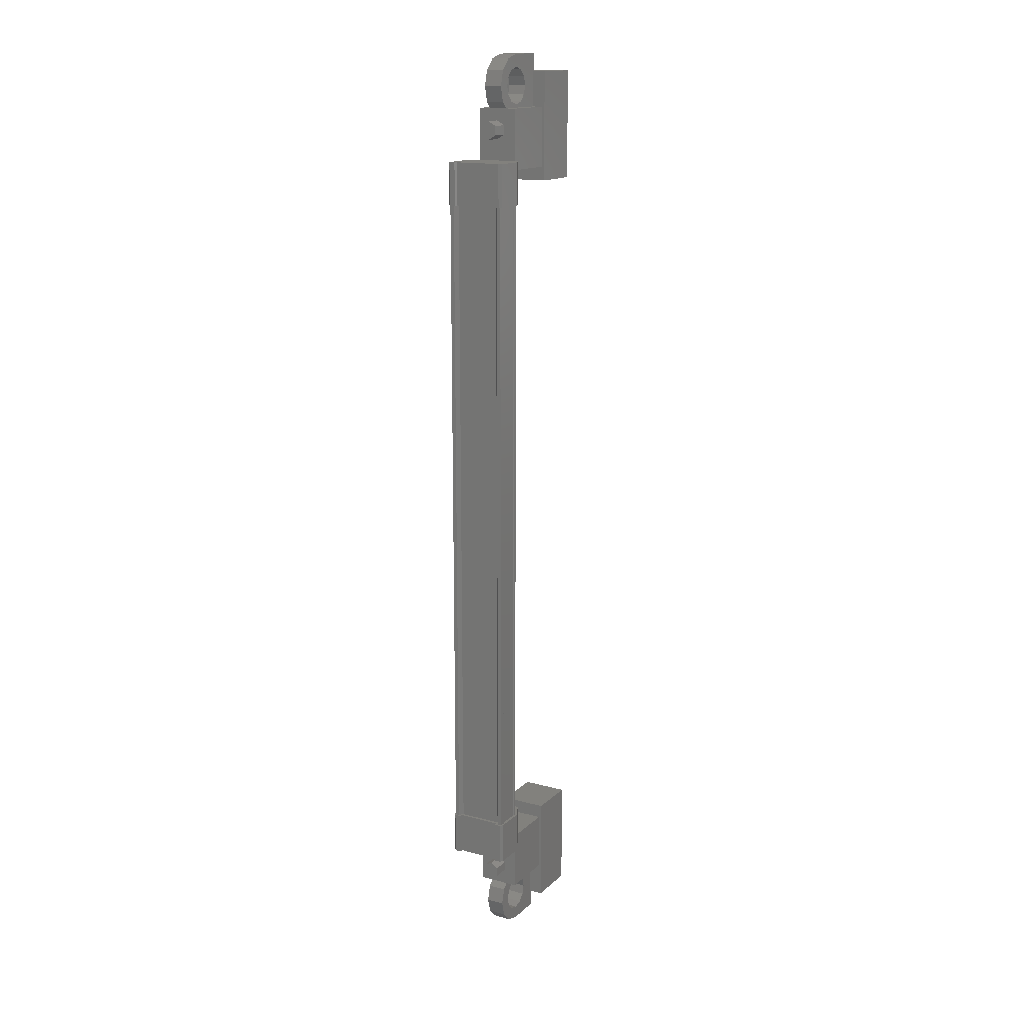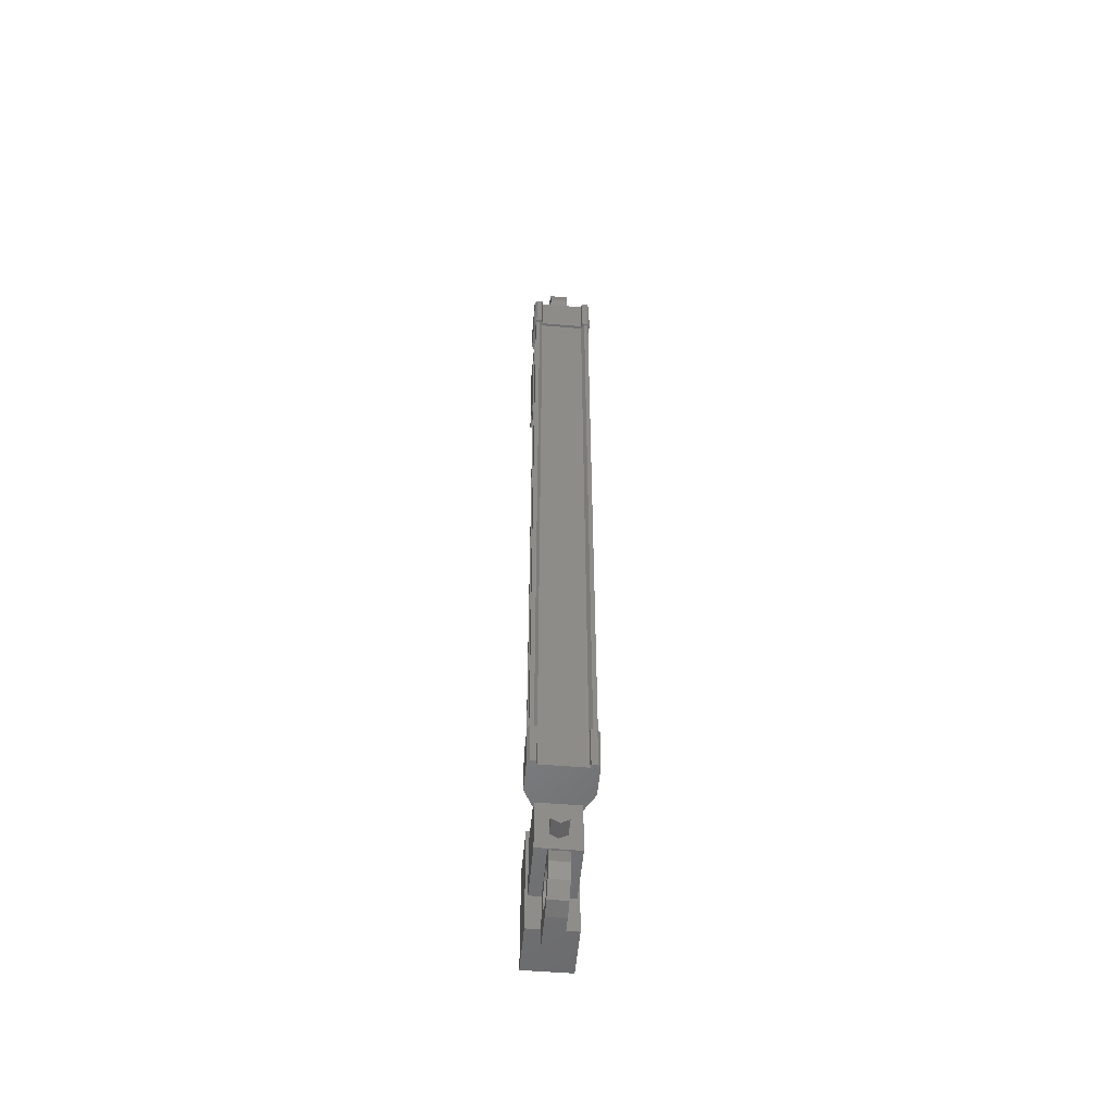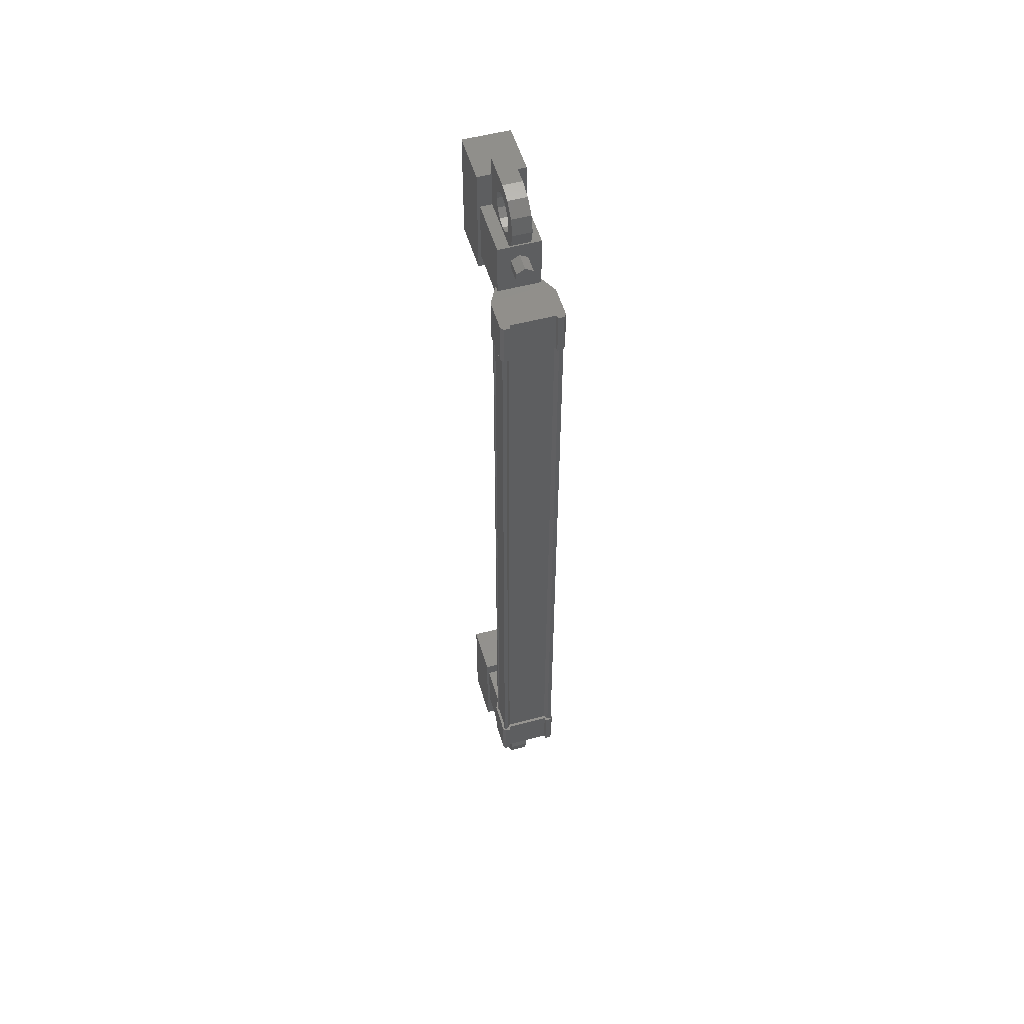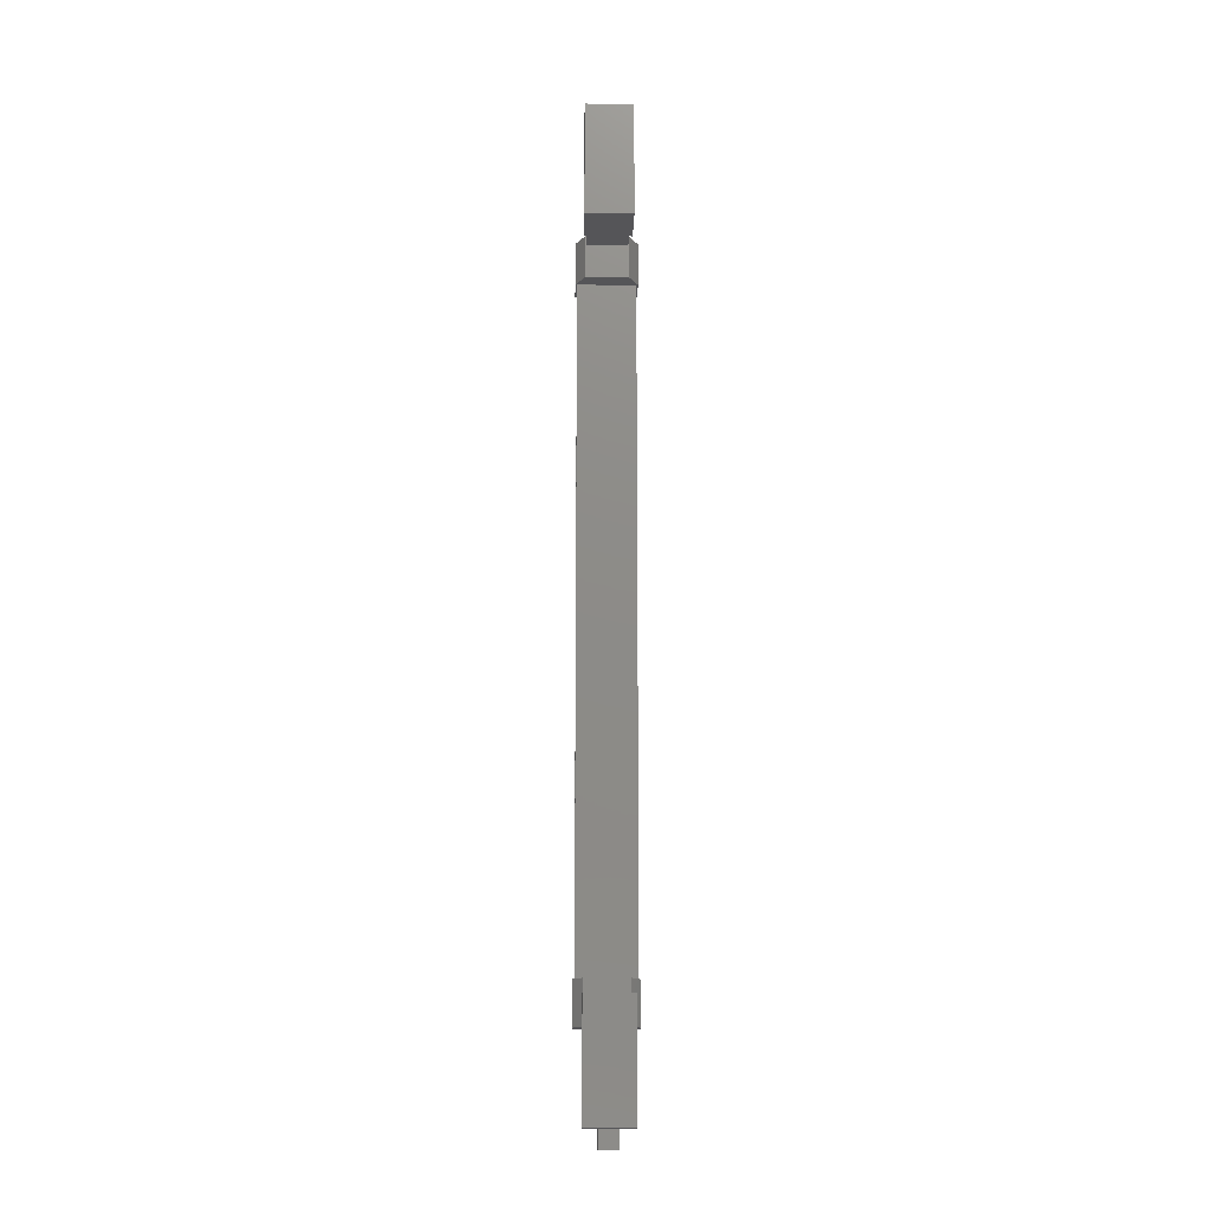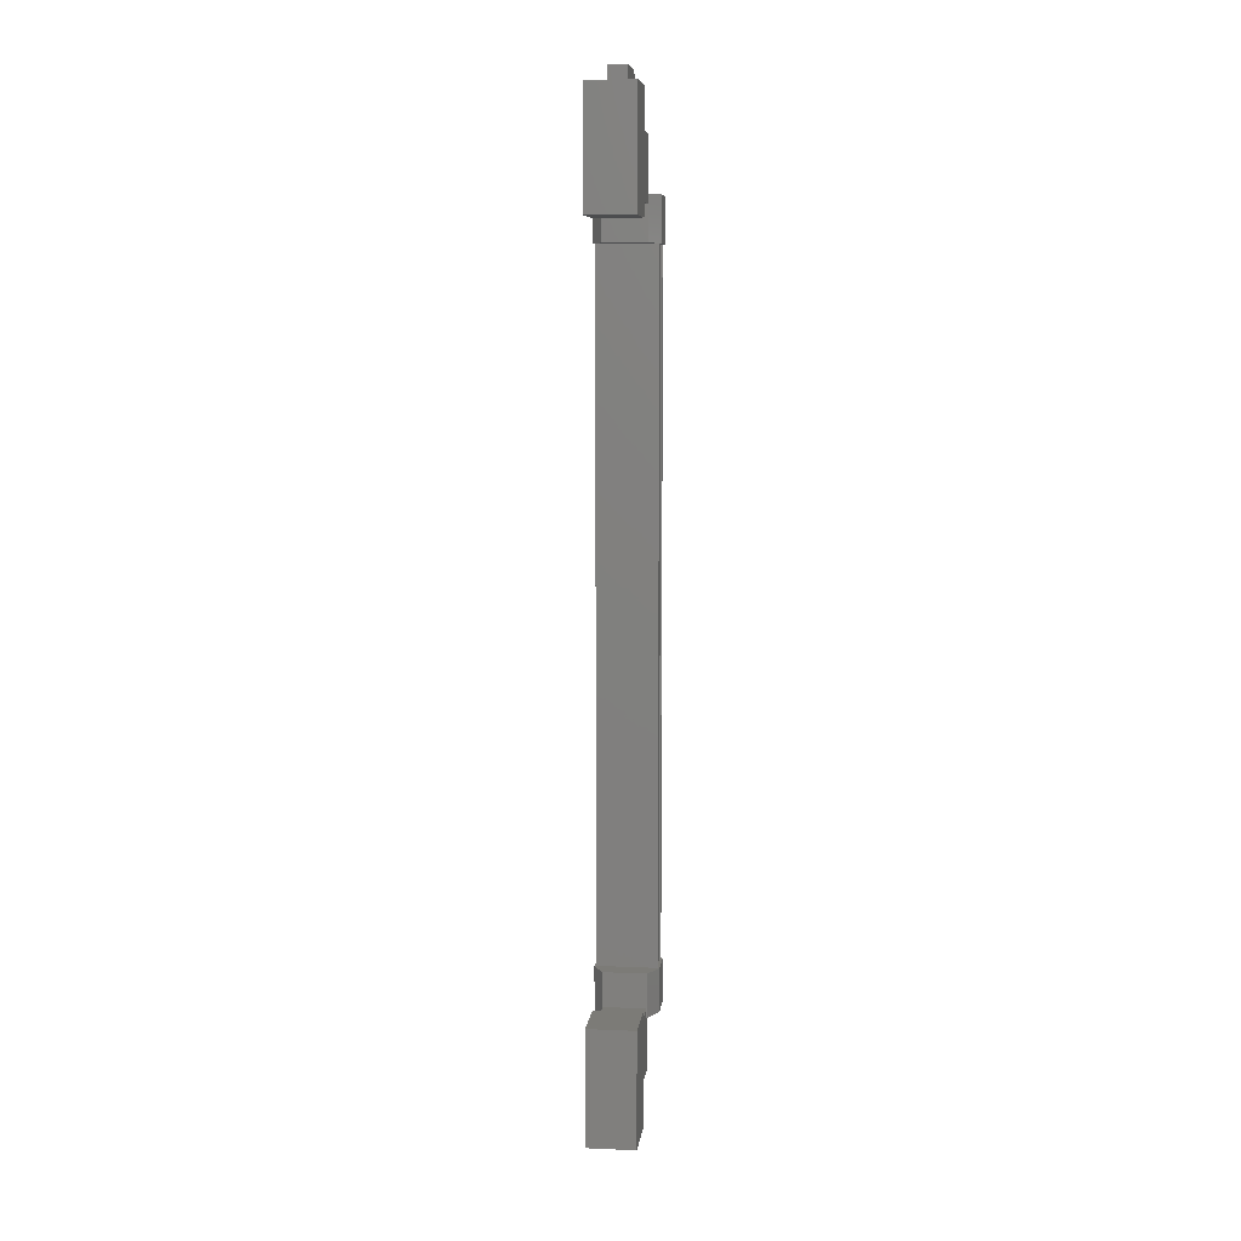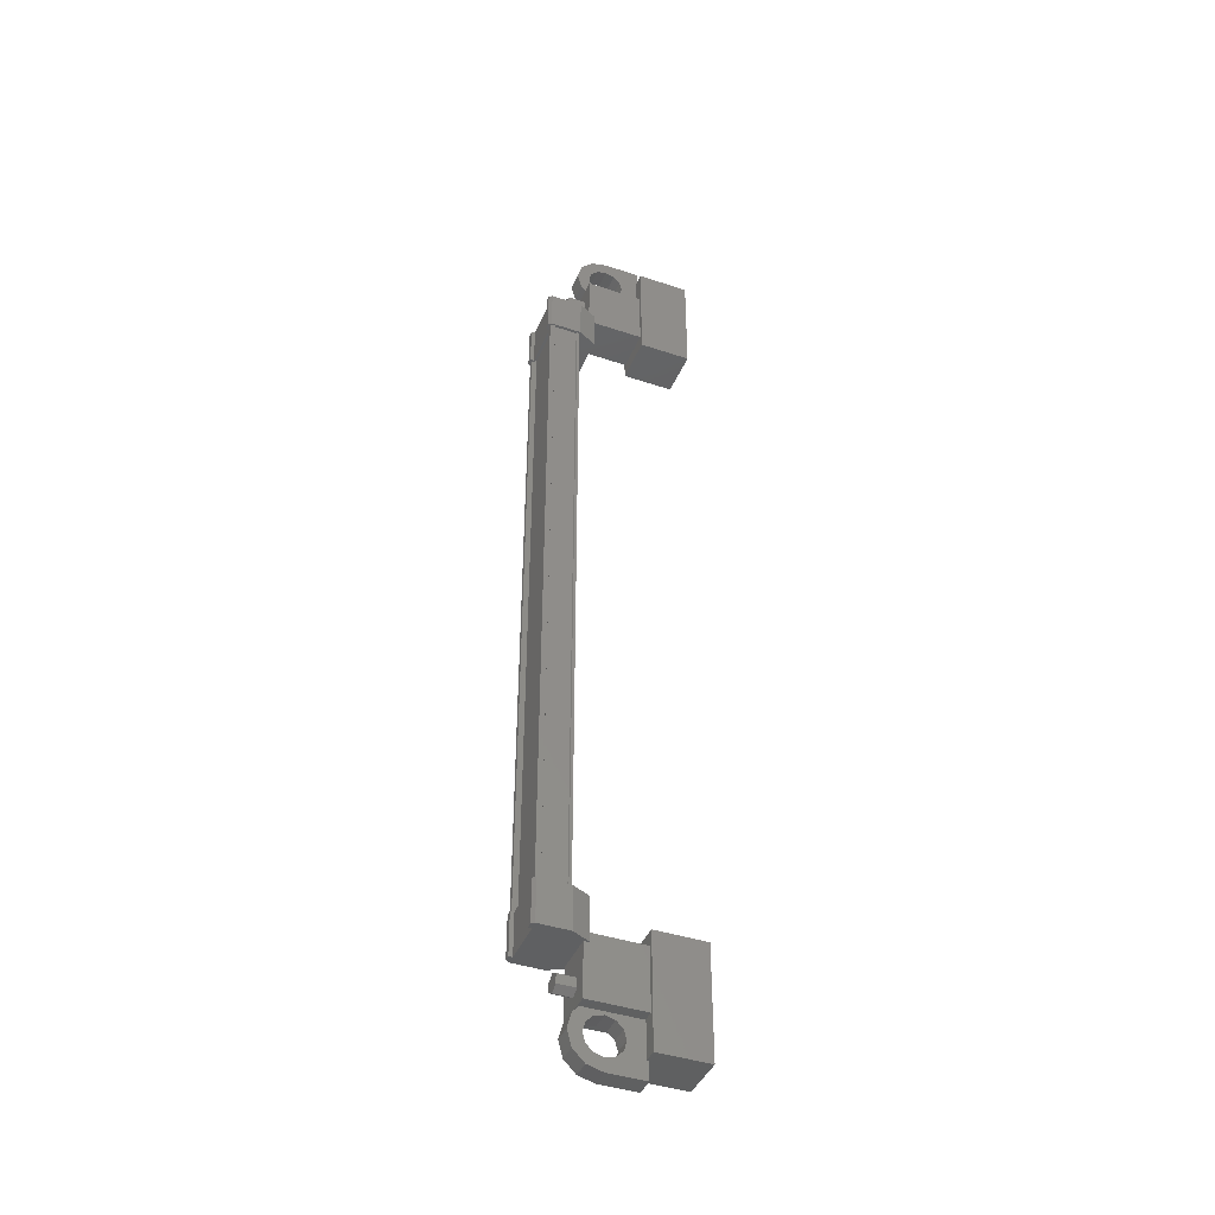
<metadata>
{"format":"stl","ext":"stl","renderer":"f3d","projection":"perspective","resolution":1024,"background":"white","views":[{"elev":15.3,"azim":-26.5,"up":"+Y"},{"elev":-52.8,"azim":-61.2,"up":"+Y"},{"elev":53.2,"azim":-72.0,"up":"+Y"},{"elev":-14.2,"azim":122.8,"up":"+Y"},{"elev":8.2,"azim":130.8,"up":"+Y"},{"elev":-41.9,"azim":12.1,"up":"+Y"}]}
</metadata>
<code>
# stl→obj: 220 verts, 392 faces
v -250.2 -144.4 241.6
v -249.8 -144.4 241.3
v -250.3 -144.6 241.4
v -249.9 -144.6 241.2
v -250.3 -144.8 241.4
v -249.9 -144.8 241.2
v -250.2 -144.9 241.6
v -249.8 -144.9 241.3
v -250.1 -144.8 241.8
v -249.7 -144.8 241.5
v -250.1 -144.6 241.8
v -249.7 -144.6 241.5
v -249.8 -122.8 241.3
v -250.2 -122.8 241.6
v -249.9 -122.7 241.2
v -250.3 -122.7 241.4
v -249.9 -122.5 241.2
v -250.3 -122.5 241.4
v -249.8 -122.3 241.3
v -250.2 -122.3 241.6
v -249.7 -122.5 241.5
v -250.1 -122.5 241.8
v -249.7 -122.7 241.5
v -250.1 -122.7 241.8
v -250.2 -122.6 241.6
v -250.2 -144.7 241.6
v -248.2 -143.2 241
v -248.9 -143.2 240
v -248.2 -146.2 241
v -248.9 -146.2 240
v -247 -146.2 240.2
v -247.7 -146.2 239.2
v -247.7 -143.2 239.2
v -247 -143.2 240.2
v -247 -121 240.2
v -247.7 -121 239.2
v -248.2 -121 241
v -248.9 -121 240
v -248.2 -124 241
v -248.9 -124 240
v -247.7 -124 239.2
v -247 -124 240.2
v -250.4 -143.4 242.7
v -250.5 -123.8 242.6
v -250.5 -143.4 242.6
v -250.4 -143.4 242.5
v -251.3 -124.6 241.4
v -251.3 -123.4 241.3
v -251.3 -124.6 241.3
v -250.6 -123.4 240.9
v -249.6 -143.8 242.2
v -250.3 -142.7 242.7
v -250.3 -143.8 242.7
v -250.4 -142.7 242.7
v -251.1 -123.8 241.5
v -251.2 -123.8 241.5
v -251.2 -143.4 241.5
v -251.3 -143.4 241.4
v -249.8 -123.8 242.2
v -249.8 -143.4 242.2
v -249.7 -123.8 242.3
v -249.7 -143.4 242.3
v -249.7 -123.8 242.2
v -250.3 -123.4 242.7
v -250.5 -123.4 242.5
v -250.4 -123.4 242.7
v -250.5 -123.4 242.6
v -250.4 -124.6 242.7
v -251.3 -143.8 241.3
v -251.1 -143.8 241.5
v -251.3 -143.8 241.4
v -251.2 -143.8 241.6
v -251.3 -142.7 241.4
v -251.2 -124.6 241.6
v -251.1 -124.6 241.5
v -250.6 -124.6 240.9
v -251.1 -143.4 241.5
v -250.4 -123.8 242.5
v -249.6 -142.7 242.2
v -250.5 -142.7 242.5
v -250.5 -142.7 242.6
v -250.3 -143.4 242.6
v -250.3 -123.8 242.6
v -250.4 -123.8 242.7
v -249.5 -145.3 241.8
v -250.1 -143.6 240.9
v -250.1 -145.3 240.9
v -248.9 -145.3 240
v -248.2 -145.3 241
v -248.9 -143.6 240
v -248.2 -143.6 241
v -249.5 -143.6 241.8
v -249.5 -122 241.8
v -249.5 -123.7 241.8
v -248.2 -122 241
v -248.2 -123.7 241
v -248.9 -122 240
v -248.9 -123.7 240
v -250.1 -123.7 240.9
v -250.1 -122 240.9
v -249.5 -146.7 240.8
v -249.5 -146.3 240.8
v -249.2 -146.3 241.2
v -249.3 -146.5 241
v -249.2 -146.7 241.2
v -248.3 -146.7 240.7
v -248.6 -146.7 240.2
v -248.3 -145 240.7
v -248.6 -145 240.2
v -249.5 -145 240.8
v -249.2 -145.4 240.7
v -249.5 -145.3 240.8
v -249 -121.9 241.1
v -249.2 -122.3 241.2
v -248.3 -122.3 240.7
v -248.6 -122.3 240.2
v -248.3 -120.6 240.7
v -248.6 -120.6 240.2
v -249.2 -120.6 241.2
v -249.5 -120.6 240.8
v -249.3 -120.7 241
v -249.5 -120.9 240.8
v -249.2 -120.9 241.2
v -251.3 -123.8 241.4
v -251.2 -123.8 241.3
v -251.2 -143.4 241.3
v -251.1 -123.8 241.3
v -251.1 -143.4 241.3
v -250.6 -123.8 241
v -250.6 -143.4 241
v -250.6 -123.8 240.9
v -250.6 -143.4 240.9
v -249.7 -143.4 242.2
v -249 -145.4 241.1
v -249.2 -145 241.2
v -249.2 -145.3 241.2
v -249.7 -145.4 240.9
v -249.8 -145.1 241
v -249.8 -145.6 241
v -250.1 -145.4 241.2
v -249.9 -145.8 241.1
v -250.2 -145.8 241.3
v -249.8 -146.1 241
v -250.1 -146.3 241.2
v -249.7 -146.3 240.9
v -249.8 -146.6 241
v -249.2 -146.3 240.7
v -249.1 -146.1 240.6
v -249 -145.8 240.5
v -249.2 -121.9 240.7
v -249.5 -122.3 240.8
v -249.5 -121.9 240.8
v -249.2 -121.9 241.2
v -249.4 -121.9 241.4
v -249.5 -122.2 241.5
v -249.5 -121.7 241.5
v -249.8 -121.8 241.6
v -249.6 -121.4 241.5
v -249.9 -121.4 241.7
v -249.5 -121.2 241.5
v -249.8 -121 241.6
v -249.4 -121 241.4
v -249.5 -120.7 241.5
v -249 -121 241.1
v -248.8 -121.2 241
v -248.8 -121.4 240.9
v -250 -123.4 240.8
v -250 -124.6 240.8
v -249.4 -124.6 241.8
v -249.4 -123.4 241.8
v -249.6 -123.4 242.2
v -249.6 -124.6 242.2
v -250.5 -124.6 242.5
v -251.1 -123.4 241.5
v -251.2 -123.4 241.6
v -251.3 -123.4 241.4
v -250.3 -124.6 242.7
v -250.5 -124.6 242.6
v -249.4 -143.8 241.8
v -249.4 -142.7 241.8
v -250 -142.7 240.8
v -250 -143.8 240.8
v -250.6 -143.8 240.9
v -250.6 -142.7 240.9
v -251.1 -142.7 241.5
v -250.5 -143.8 242.5
v -250.5 -143.8 242.6
v -250.4 -143.8 242.7
v -251.3 -142.7 241.3
v -251.2 -142.7 241.6
v -249.7 -121.9 240.9
v -249.8 -122.2 241
v -249.8 -121.7 241
v -250.1 -121.8 241.2
v -249.9 -121.4 241.1
v -250.2 -121.4 241.3
v -249.8 -121.2 241
v -250.1 -121 241.2
v -249.7 -121 240.9
v -249.8 -120.7 241
v -249.2 -121 240.7
v -249.1 -121.2 240.6
v -249 -121.4 240.5
v -249.4 -145.4 241.4
v -249.5 -145.1 241.5
v -249.5 -145.6 241.5
v -249.8 -145.4 241.6
v -249.6 -145.8 241.5
v -249.9 -145.8 241.7
v -249.5 -146.1 241.5
v -249.8 -146.3 241.6
v -249.4 -146.3 241.4
v -249.5 -146.6 241.5
v -249 -146.3 241.1
v -248.8 -146.1 241
v -248.8 -145.8 240.9
v -248.8 -121.7 241
v -248.8 -145.6 241
v -249.1 -145.6 240.6
v -249.1 -121.7 240.6
f 1 2 3
f 3 2 4
f 4 5 3
f 6 5 4
f 7 5 6
f 6 8 7
f 7 8 9
f 9 8 10
f 10 11 9
f 12 11 10
f 1 11 12
f 12 2 1
f 13 14 15
f 15 14 16
f 16 17 15
f 18 17 16
f 19 17 18
f 18 20 19
f 19 20 21
f 21 20 22
f 22 23 21
f 24 23 22
f 13 23 24
f 24 14 13
f 18 16 25
f 25 16 14
f 14 24 25
f 11 1 26
f 26 1 3
f 3 5 26
f 5 7 26
f 26 7 9
f 9 11 26
f 24 22 25
f 25 22 20
f 20 18 25
f 27 28 29
f 29 28 30
f 30 31 29
f 32 31 30
f 33 31 32
f 32 28 33
f 33 28 34
f 34 28 27
f 27 31 34
f 29 31 27
f 35 36 37
f 37 36 38
f 38 39 37
f 40 39 38
f 41 39 40
f 40 36 41
f 41 36 42
f 42 36 35
f 35 39 42
f 37 39 35
f 40 38 36
f 30 28 32
f 41 42 39
f 33 34 31
f 43 44 45
f 45 44 46
f 47 48 49
f 49 48 50
f 51 52 53
f 53 52 54
f 55 56 57
f 57 56 58
f 59 60 61
f 61 60 62
f 62 63 61
f 64 65 66
f 66 65 67
f 67 68 66
f 69 70 71
f 71 70 72
f 72 73 71
f 74 47 75
f 75 47 49
f 49 76 75
f 50 76 49
f 57 77 55
f 55 77 46
f 46 78 55
f 44 78 46
f 51 79 52
f 52 79 80
f 80 54 52
f 81 54 80
f 82 83 82
f 82 83 83
f 83 43 82
f 84 43 83
f 44 43 84
f 85 86 87
f 87 86 88
f 88 89 87
f 90 89 88
f 91 89 90
f 90 86 91
f 91 86 92
f 92 86 85
f 85 89 92
f 87 89 85
f 93 94 95
f 95 94 96
f 96 97 95
f 98 97 96
f 99 97 98
f 98 94 99
f 99 94 100
f 100 94 93
f 93 97 100
f 95 97 93
f 101 102 103
f 103 102 104
f 104 105 103
f 101 105 104
f 106 105 101
f 101 107 106
f 106 107 108
f 108 107 109
f 109 110 108
f 111 110 109
f 112 110 111
f 113 114 115
f 115 114 116
f 116 117 115
f 118 117 116
f 119 117 118
f 118 120 119
f 119 120 121
f 121 120 122
f 122 123 121
f 119 123 122
f 121 123 119
f 56 124 58
f 58 124 125
f 125 126 58
f 127 126 125
f 128 126 127
f 127 129 128
f 128 129 130
f 130 129 131
f 131 132 130
f 131 132 131
f 132 132 131
f 131 63 132
f 132 63 133
f 133 63 62
f 134 108 135
f 135 108 110
f 110 136 135
f 112 136 110
f 110 136 112
f 112 137 110
f 110 137 138
f 138 137 139
f 139 140 138
f 141 140 139
f 142 140 141
f 141 143 142
f 142 143 144
f 144 143 145
f 145 146 144
f 102 146 145
f 101 146 102
f 102 147 101
f 101 147 107
f 107 147 148
f 148 149 107
f 150 116 151
f 151 116 114
f 114 152 151
f 153 152 114
f 114 152 153
f 153 154 114
f 114 154 155
f 155 154 156
f 156 157 155
f 158 157 156
f 159 157 158
f 158 160 159
f 159 160 161
f 161 160 162
f 162 163 161
f 123 163 162
f 119 163 123
f 123 164 119
f 119 164 117
f 117 164 165
f 165 166 117
f 50 167 76
f 76 167 168
f 168 169 76
f 167 169 168
f 170 169 167
f 167 171 170
f 170 171 169
f 169 171 172
f 172 76 169
f 173 76 172
f 75 76 173
f 173 174 75
f 75 174 74
f 74 174 175
f 175 47 74
f 176 47 175
f 48 47 176
f 176 174 48
f 48 174 50
f 50 174 65
f 65 171 50
f 64 171 65
f 172 171 64
f 64 177 172
f 172 177 173
f 173 177 68
f 68 178 173
f 67 178 68
f 173 178 67
f 67 65 173
f 173 65 174
f 51 179 79
f 79 179 180
f 180 181 79
f 179 181 180
f 182 181 179
f 179 183 182
f 182 183 181
f 181 183 184
f 184 79 181
f 185 79 184
f 80 79 185
f 185 186 80
f 80 186 81
f 81 186 187
f 187 54 81
f 188 54 187
f 53 54 188
f 188 186 53
f 53 186 51
f 51 186 70
f 70 183 51
f 69 183 70
f 184 183 69
f 69 189 184
f 184 189 185
f 185 189 73
f 73 190 185
f 72 190 73
f 185 190 72
f 72 70 185
f 185 70 186
f 152 151 191
f 191 151 192
f 192 193 191
f 194 193 192
f 195 193 194
f 194 196 195
f 195 196 197
f 197 196 198
f 198 199 197
f 200 199 198
f 122 199 200
f 200 120 122
f 122 120 201
f 201 120 118
f 118 202 201
f 203 202 118
f 136 135 204
f 204 135 205
f 205 206 204
f 207 206 205
f 208 206 207
f 207 209 208
f 208 209 210
f 210 209 211
f 211 212 210
f 213 212 211
f 103 212 213
f 213 105 103
f 103 105 214
f 214 105 106
f 106 215 214
f 216 215 106
f 117 166 115
f 115 166 217
f 217 113 115
f 134 218 108
f 108 218 216
f 216 106 108
f 107 149 109
f 109 149 219
f 219 111 109
f 150 220 116
f 116 220 203
f 203 118 116
f 69 71 189
f 189 71 73
f 59 83 60
f 60 83 82
f 68 177 66
f 66 177 64
f 102 101 104
f 51 183 179
f 135 136 134
f 153 114 113
f 101 103 105
f 99 100 97
f 91 92 89
f 119 122 120
f 176 175 174
f 136 110 135
f 50 171 167
f 188 187 186
f 86 90 88
f 98 96 94
f 152 114 151
f 151 152 150
f 220 113 217
f 220 217 203
f 203 217 166
f 166 202 203
f 165 202 166
f 201 202 165
f 165 164 201
f 201 164 122
f 102 103 147
f 147 103 214
f 214 148 147
f 215 148 214
f 149 148 215
f 215 216 149
f 149 216 219
f 219 216 218
f 218 111 219
f 151 114 192
f 192 114 155
f 155 194 192
f 157 194 155
f 196 194 157
f 157 159 196
f 196 159 198
f 198 159 161
f 161 200 198
f 163 200 161
f 120 200 163
f 163 119 120
f 101 105 146
f 146 105 213
f 213 144 146
f 211 144 213
f 142 144 211
f 211 209 142
f 142 209 140
f 140 209 207
f 207 138 140
f 205 138 207
f 110 138 205
f 205 135 110
f 218 134 111
f 111 134 136
f 136 112 111
f 204 112 136
f 137 112 204
f 204 206 137
f 137 206 139
f 139 206 208
f 208 141 139
f 210 141 208
f 143 141 210
f 210 212 143
f 143 212 145
f 145 212 103
f 103 102 145
f 220 150 113
f 113 150 152
f 152 153 113
f 191 153 152
f 154 153 191
f 191 193 154
f 154 193 156
f 156 193 195
f 195 158 156
f 197 158 195
f 160 158 197
f 197 199 160
f 160 199 162
f 162 199 122
f 122 123 162
f 164 123 122

</code>
